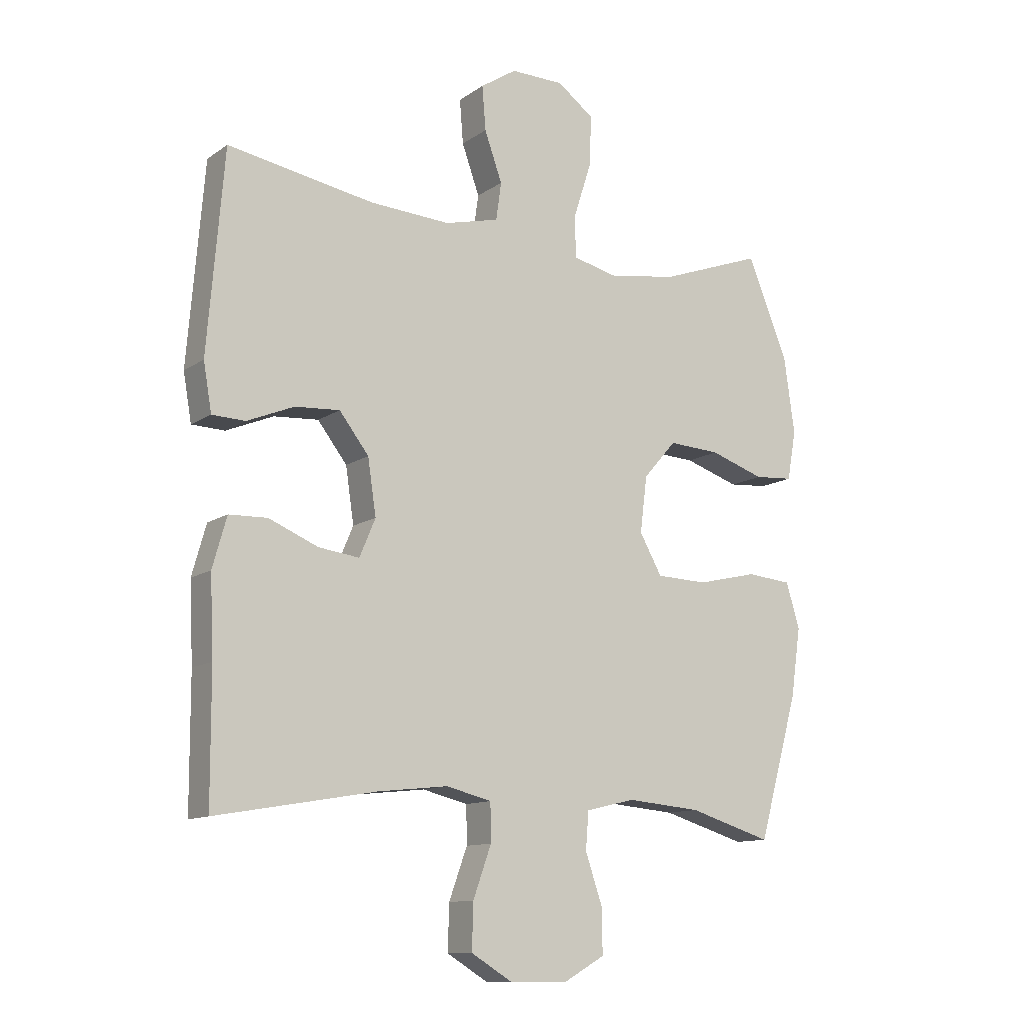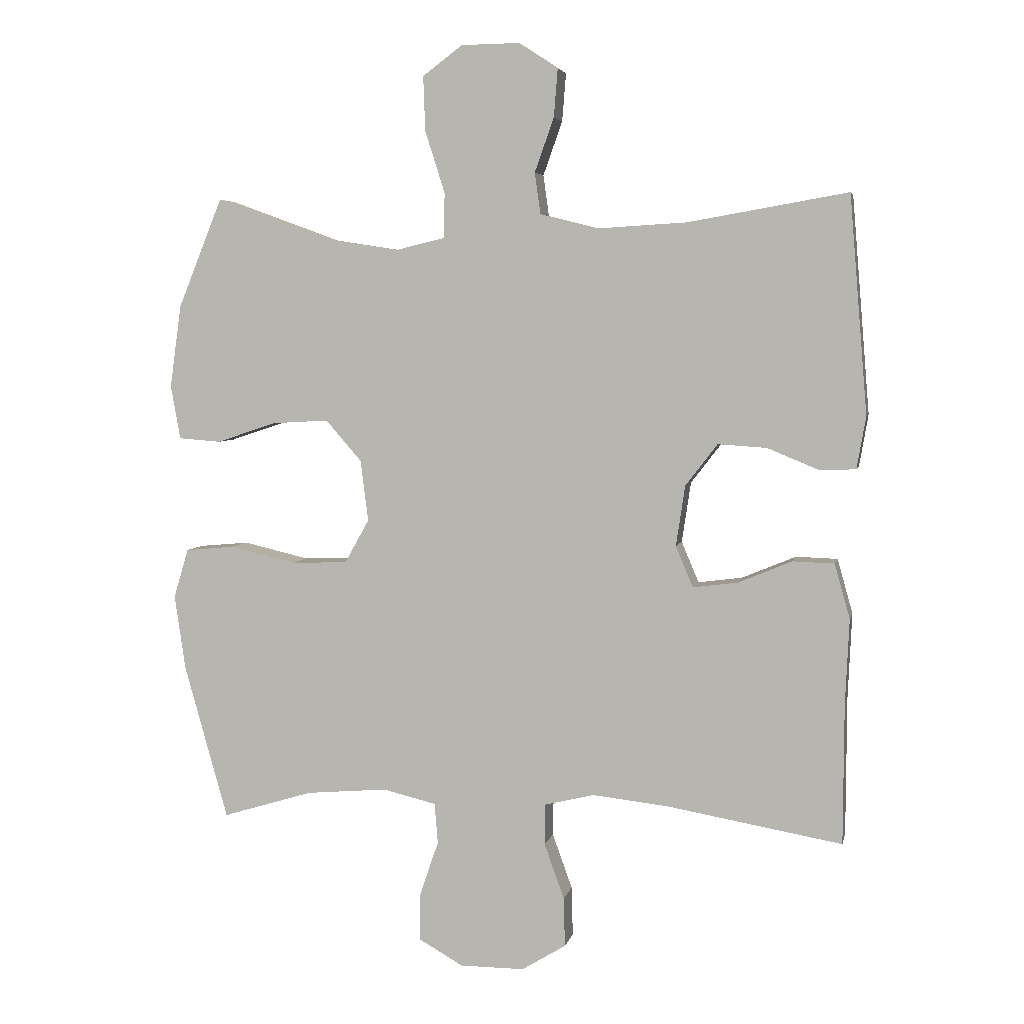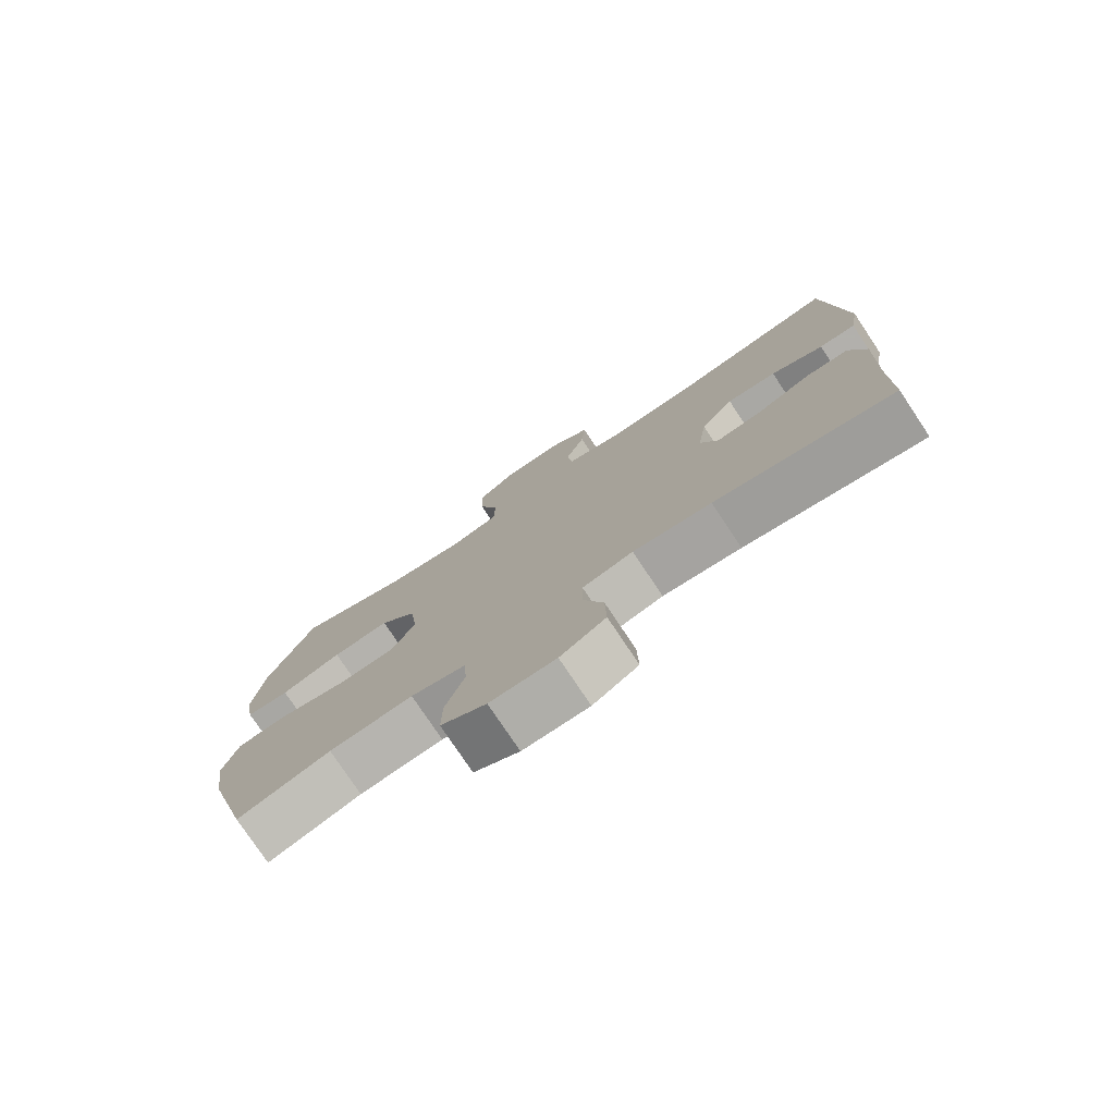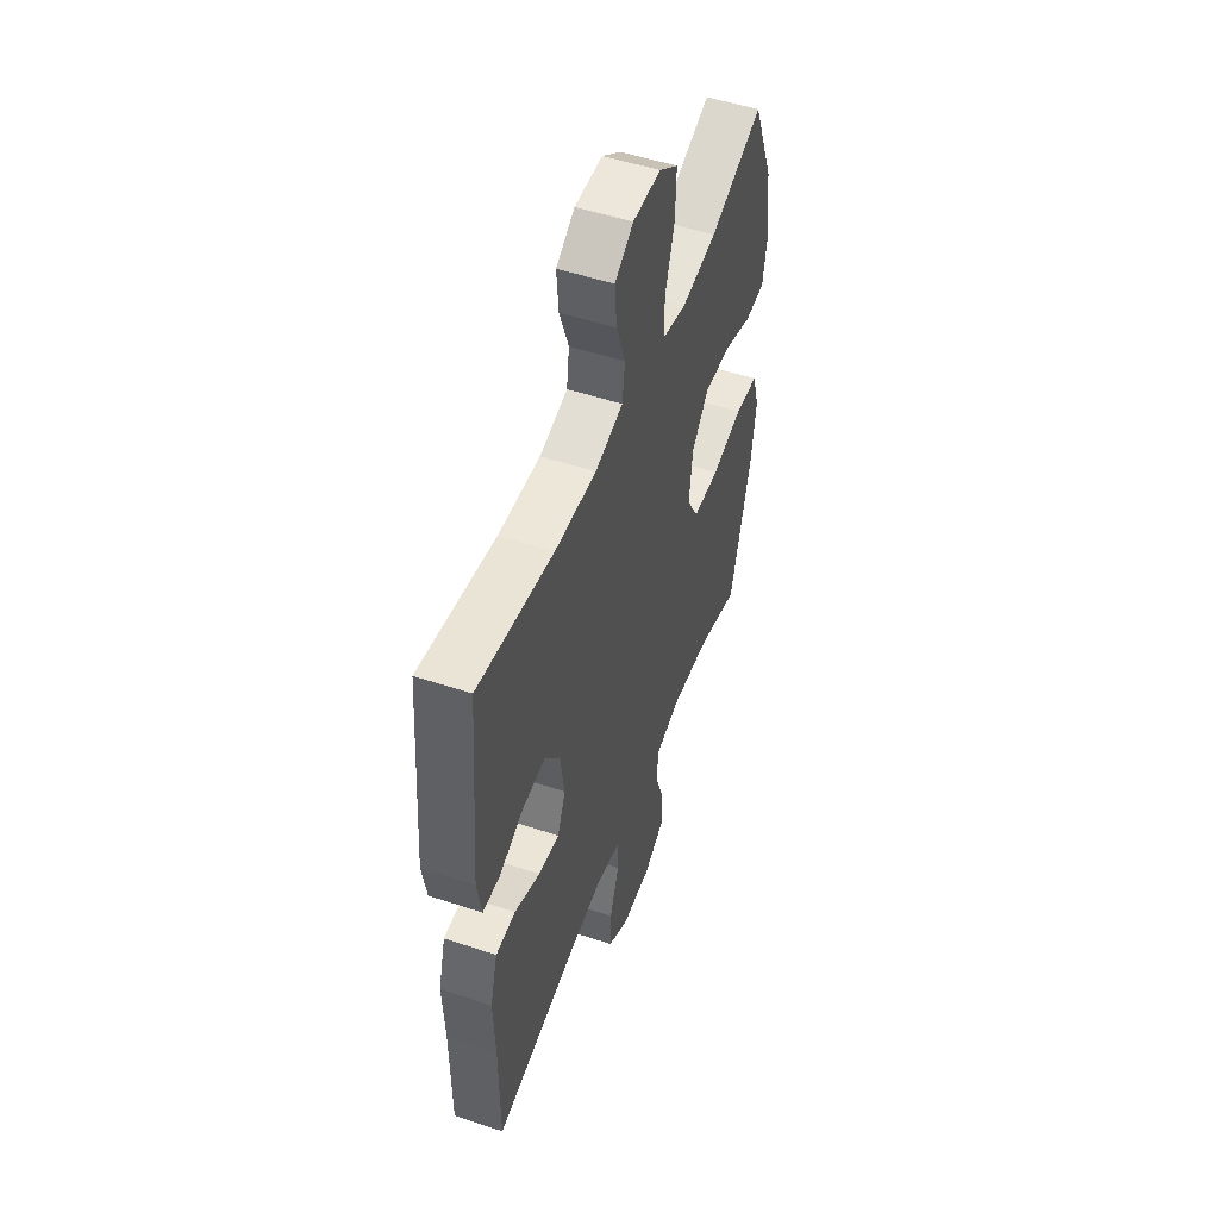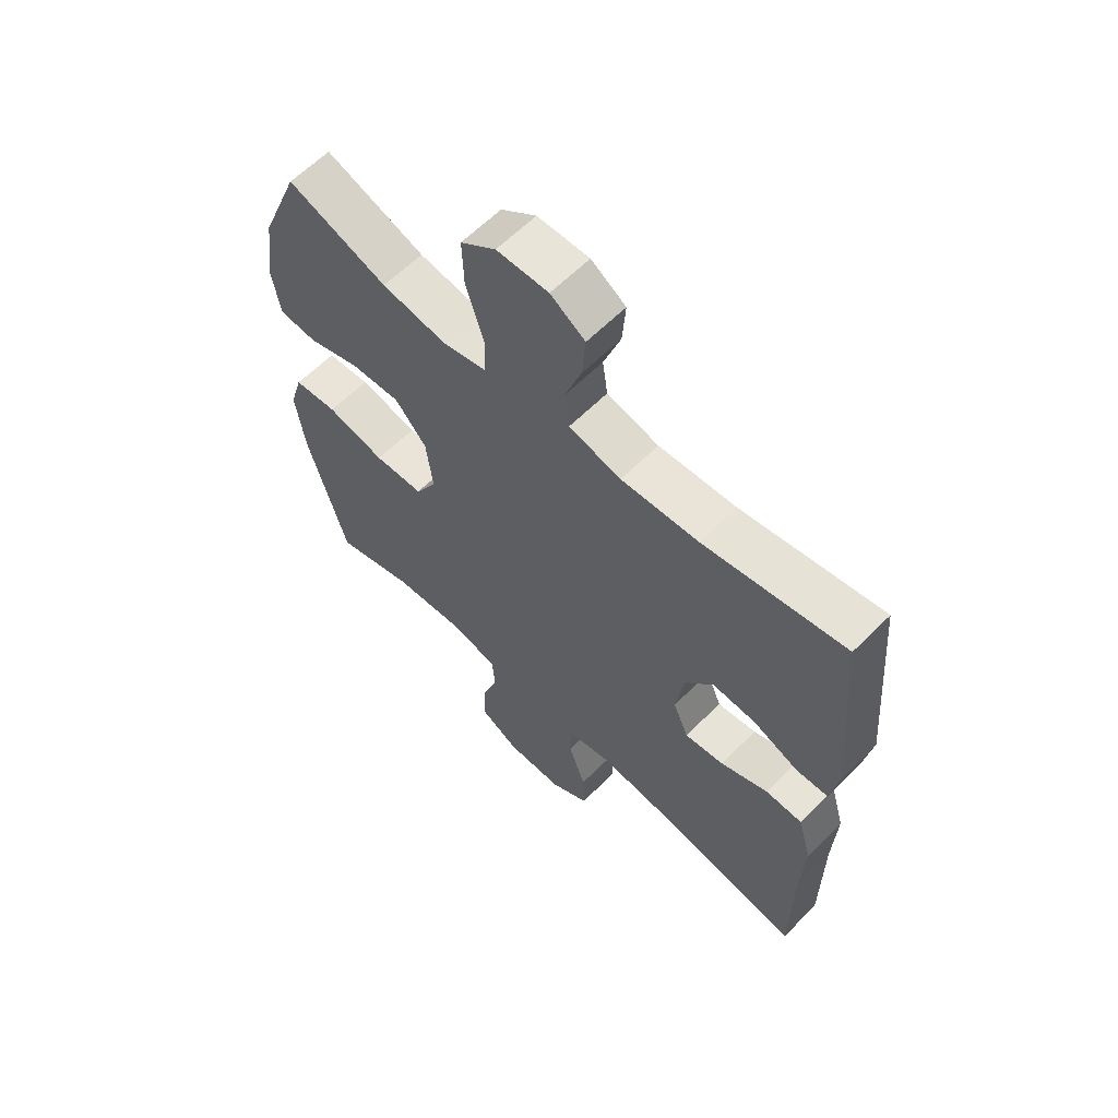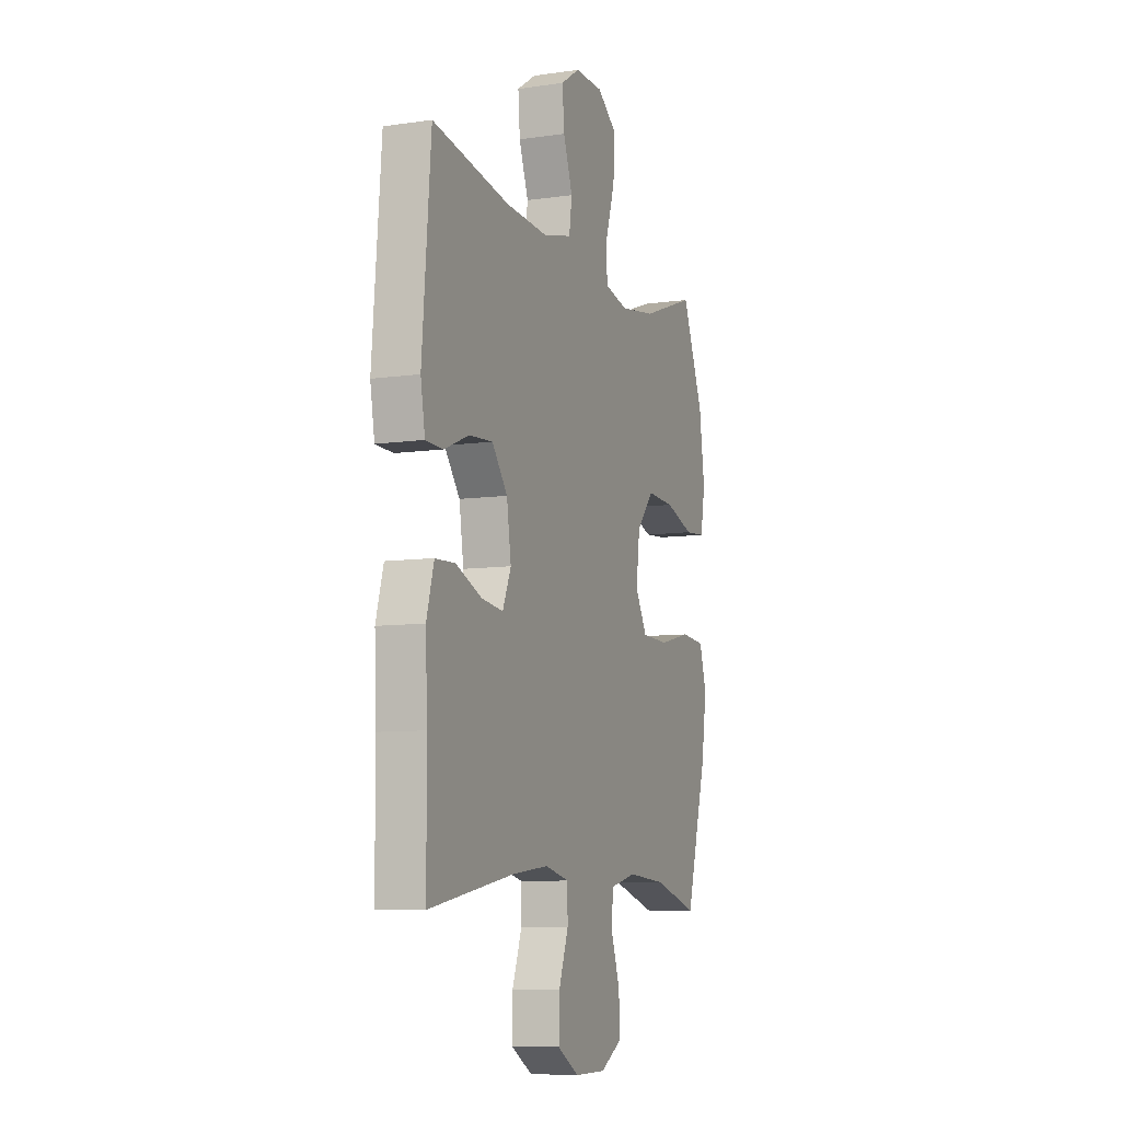
<metadata>
{"format":"obj","ext":"obj","renderer":"f3d","projection":"perspective","resolution":1024,"background":"white","views":[{"elev":-11.8,"azim":147.3,"up":"+Z"},{"elev":4.8,"azim":11.9,"up":"+Z"},{"elev":-77.5,"azim":33.7,"up":"+Z"},{"elev":51.5,"azim":109.8,"up":"+Z"},{"elev":61.5,"azim":44.6,"up":"+Z"},{"elev":-8.2,"azim":111.8,"up":"+Z"}]}
</metadata>
<code>
v 0.5 0.07 -0.5
v 0.228 0.07 -0.453
v 0.109 0.07 -0.44
v 0.032 0.07 -0.459
v 0.031 0.07 -0.523
v 0.062 0.07 -0.609
v 0.064 0.07 -0.686
v -0.005 0.07 -0.728
v -0.105 0.07 -0.728
v -0.174 0.07 -0.689
v -0.173 0.07 -0.614
v -0.144 0.07 -0.529
v -0.149 0.07 -0.466
v -0.232 0.07 -0.446
v -0.359 0.07 -0.457
v -0.5 0.07 -0.5
v -0.568 0.07 -0.259
v -0.585 0.07 -0.142
v -0.562 0.07 -0.065
v -0.485 0.07 -0.058
v -0.382 0.07 -0.082
v -0.295 0.07 -0.079
v -0.257 0.07 -0.011
v -0.269 0.07 0.084
v -0.325 0.07 0.148
v -0.413 0.07 0.143
v -0.506 0.07 0.112
v -0.572 0.07 0.117
v -0.587 0.07 0.201
v -0.569 0.07 0.33
v -0.5 0.07 0.5
v -0.324 0.07 0.436
v -0.208 0.07 0.418
v -0.132 0.07 0.436
v -0.13 0.07 0.506
v -0.161 0.07 0.603
v -0.164 0.07 0.688
v -0.102 0.07 0.734
v -0.011 0.07 0.735
v 0.05 0.07 0.695
v 0.044 0.07 0.62
v 0.014 0.07 0.536
v 0.023 0.07 0.472
v 0.115 0.07 0.449
v 0.252 0.07 0.457
v 0.5 0.07 0.5
v 0.528 0.07 0.162
v 0.514 0.07 0.081
v 0.458 0.07 0.079
v 0.378 0.07 0.112
v 0.302 0.07 0.117
v 0.252 0.07 0.052
v 0.238 0.07 -0.042
v 0.265 0.07 -0.106
v 0.334 0.07 -0.097
v 0.418 0.07 -0.062
v 0.483 0.07 -0.064
v 0.507 0.07 -0.149
v 0.501 0.07 -0.281
v 0.5 0 -0.5
v 0.228 0 -0.453
v 0.109 0 -0.44
v 0.032 0 -0.459
v 0.031 0 -0.523
v 0.062 0 -0.609
v 0.064 0 -0.686
v -0.005 0 -0.728
v -0.105 0 -0.728
v -0.174 0 -0.689
v -0.173 0 -0.614
v -0.144 0 -0.529
v -0.149 0 -0.466
v -0.232 0 -0.446
v -0.359 0 -0.457
v -0.5 0 -0.5
v -0.568 0 -0.259
v -0.585 0 -0.142
v -0.562 0 -0.065
v -0.485 0 -0.058
v -0.382 0 -0.082
v -0.295 0 -0.079
v -0.257 0 -0.011
v -0.269 0 0.084
v -0.325 0 0.148
v -0.413 0 0.143
v -0.506 0 0.112
v -0.572 0 0.117
v -0.587 0 0.201
v -0.569 0 0.33
v -0.5 0 0.5
v -0.324 0 0.436
v -0.208 0 0.418
v -0.132 0 0.436
v -0.13 0 0.506
v -0.161 0 0.603
v -0.164 0 0.688
v -0.102 0 0.734
v -0.011 0 0.735
v 0.05 0 0.695
v 0.044 0 0.62
v 0.014 0 0.536
v 0.023 0 0.472
v 0.115 0 0.449
v 0.252 0 0.457
v 0.5 0 0.5
v 0.528 0 0.162
v 0.514 0 0.081
v 0.458 0 0.079
v 0.378 0 0.112
v 0.302 0 0.117
v 0.252 0 0.052
v 0.238 0 -0.042
v 0.265 0 -0.106
v 0.334 0 -0.097
v 0.418 0 -0.062
v 0.483 0 -0.064
v 0.507 0 -0.149
v 0.501 0 -0.281
f 57 58 59
f 56 57 59
f 55 56 59
f 59 1 2
f 55 59 2
f 54 55 2
f 53 54 2 3
f 52 53 3 4
f 48 49 50
f 47 48 50
f 46 47 50
f 45 46 50
f 44 45 50 51
f 43 44 51 52
f 40 41 42
f 39 40 42
f 38 39 42
f 37 38 42
f 36 37 42
f 35 36 42
f 34 35 42 43
f 43 52 4
f 34 43 4
f 33 34 4
f 30 31 32
f 29 30 32
f 28 29 32
f 27 28 32
f 26 27 32
f 25 26 32 33
f 19 20 21
f 18 19 21
f 17 18 21
f 16 17 21
f 15 16 21
f 14 15 21 22
f 13 14 22 23
f 10 11 12
f 9 10 12
f 8 9 12
f 7 8 12
f 6 7 12
f 5 6 12
f 5 12 13
f 13 23 24
f 5 13 24
f 4 5 24
f 24 25 33
f 4 24 33
f 118 117 116
f 118 116 115
f 118 115 114
f 61 60 118
f 61 118 114
f 61 114 113
f 62 61 113 112
f 63 62 112 111
f 109 108 107
f 109 107 106
f 109 106 105
f 109 105 104
f 110 109 104 103
f 111 110 103 102
f 101 100 99
f 101 99 98
f 101 98 97
f 101 97 96
f 101 96 95
f 101 95 94
f 102 101 94 93
f 63 111 102
f 63 102 93
f 63 93 92
f 91 90 89
f 91 89 88
f 91 88 87
f 91 87 86
f 91 86 85
f 92 91 85 84
f 80 79 78
f 80 78 77
f 80 77 76
f 80 76 75
f 80 75 74
f 81 80 74 73
f 82 81 73 72
f 71 70 69
f 71 69 68
f 71 68 67
f 71 67 66
f 71 66 65
f 71 65 64
f 72 71 64
f 83 82 72
f 83 72 64
f 83 64 63
f 92 84 83
f 92 83 63
f 1 60 61 2
f 2 61 62 3
f 3 62 63 4
f 4 63 64 5
f 5 64 65 6
f 6 65 66 7
f 7 66 67 8
f 8 67 68 9
f 9 68 69 10
f 10 69 70 11
f 11 70 71 12
f 12 71 72 13
f 13 72 73 14
f 14 73 74 15
f 15 74 75 16
f 16 75 76 17
f 17 76 77 18
f 18 77 78 19
f 19 78 79 20
f 20 79 80 21
f 21 80 81 22
f 22 81 82 23
f 23 82 83 24
f 24 83 84 25
f 25 84 85 26
f 26 85 86 27
f 27 86 87 28
f 28 87 88 29
f 29 88 89 30
f 30 89 90 31
f 31 90 91 32
f 32 91 92 33
f 33 92 93 34
f 34 93 94 35
f 35 94 95 36
f 36 95 96 37
f 37 96 97 38
f 38 97 98 39
f 39 98 99 40
f 40 99 100 41
f 41 100 101 42
f 42 101 102 43
f 43 102 103 44
f 44 103 104 45
f 45 104 105 46
f 46 105 106 47
f 47 106 107 48
f 48 107 108 49
f 49 108 109 50
f 50 109 110 51
f 51 110 111 52
f 52 111 112 53
f 53 112 113 54
f 54 113 114 55
f 55 114 115 56
f 56 115 116 57
f 57 116 117 58
f 58 117 118 59
f 59 118 60 1

</code>
